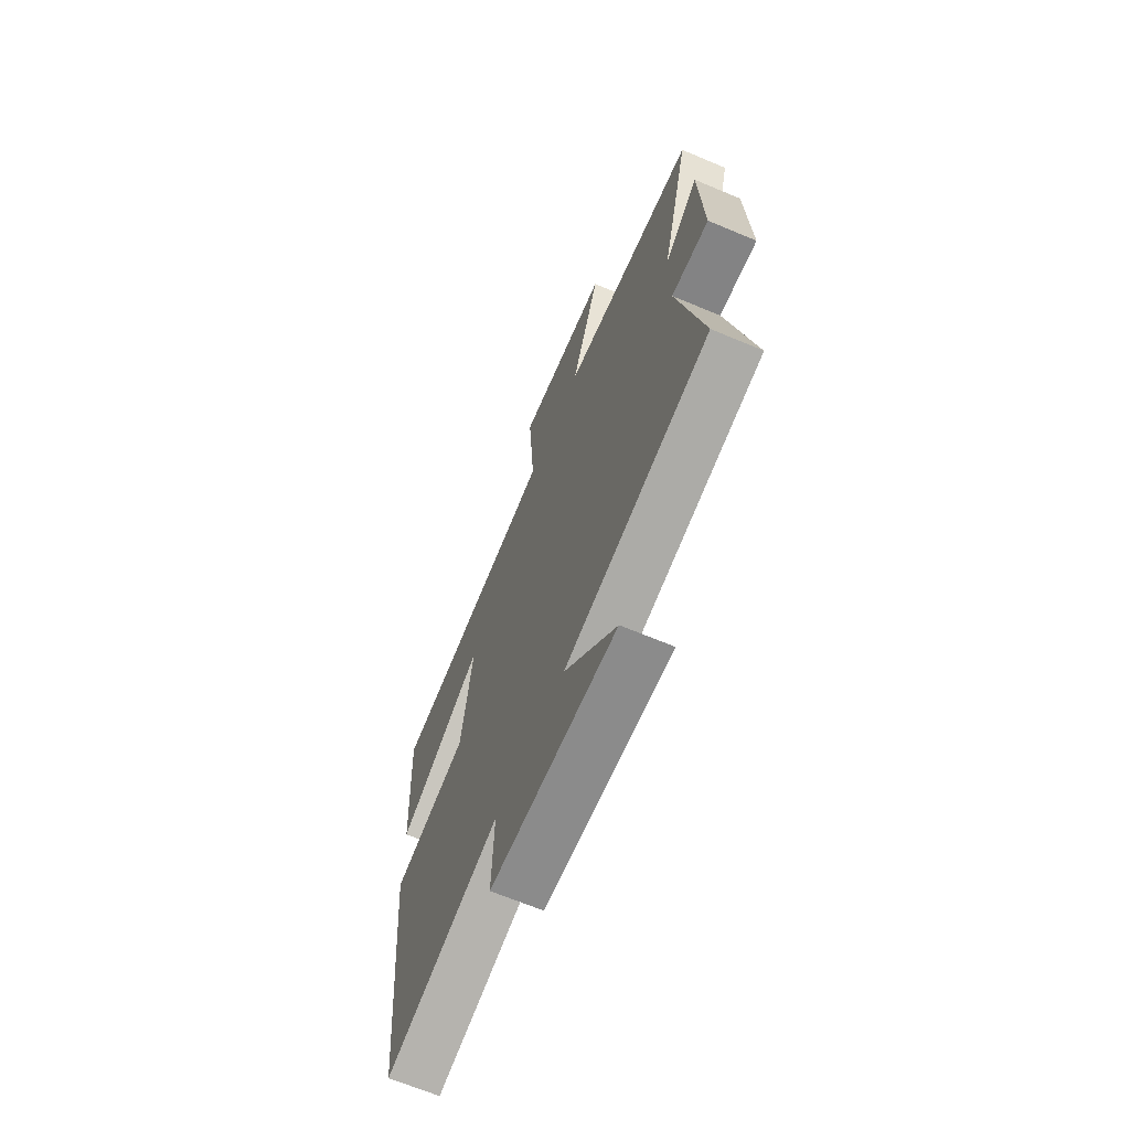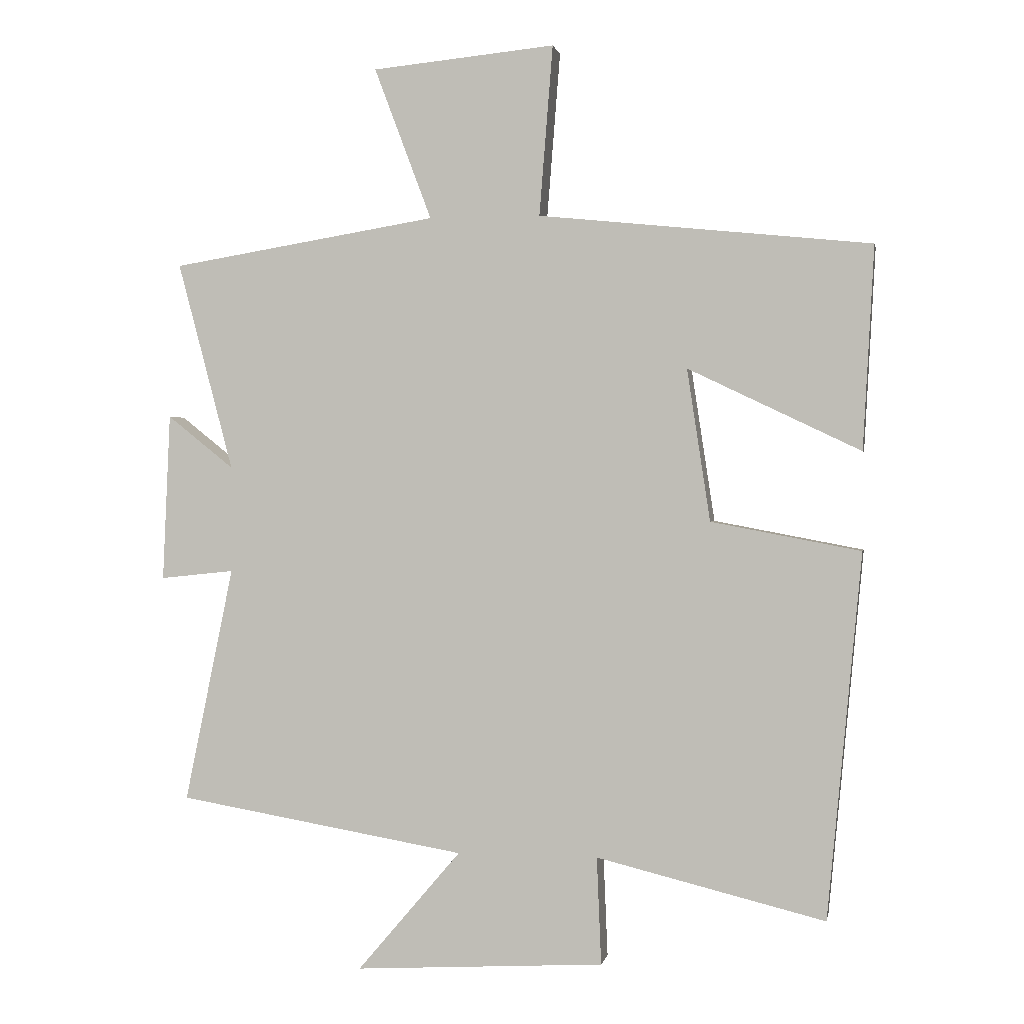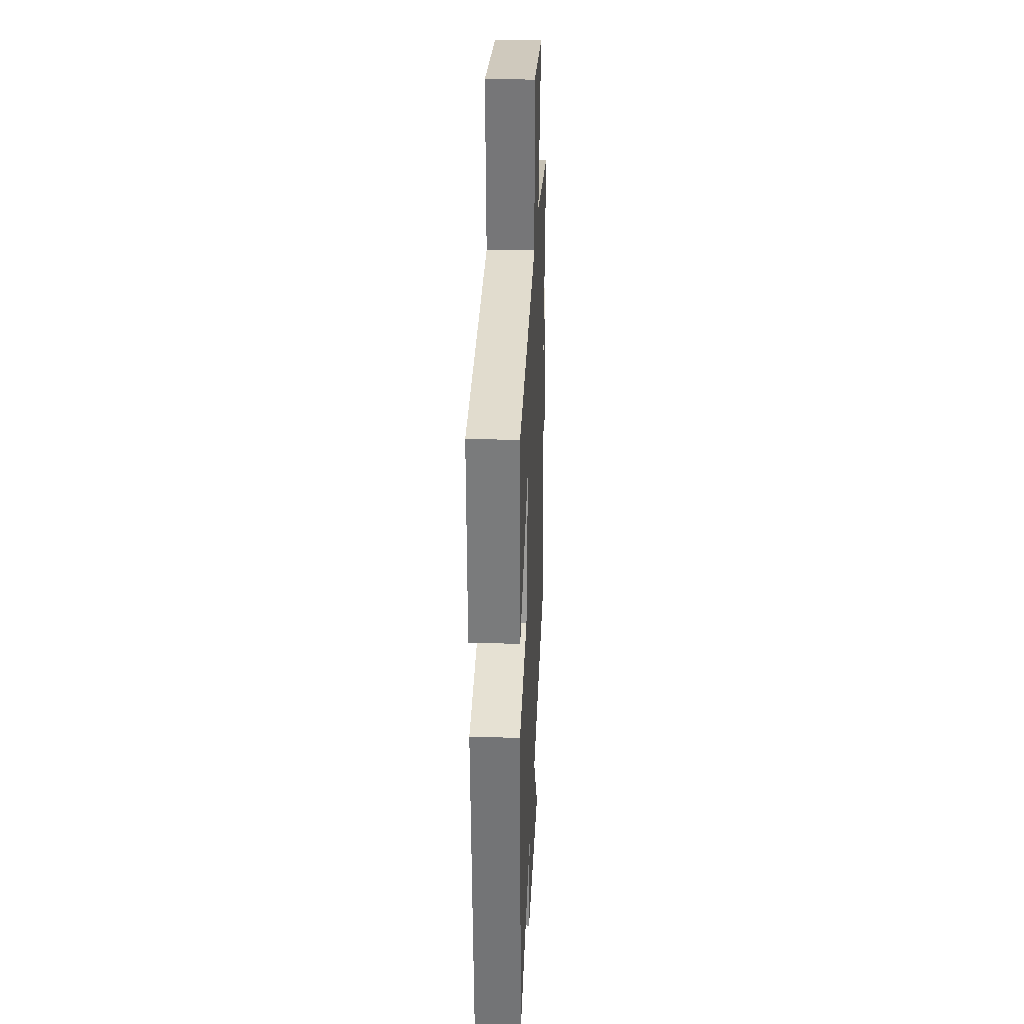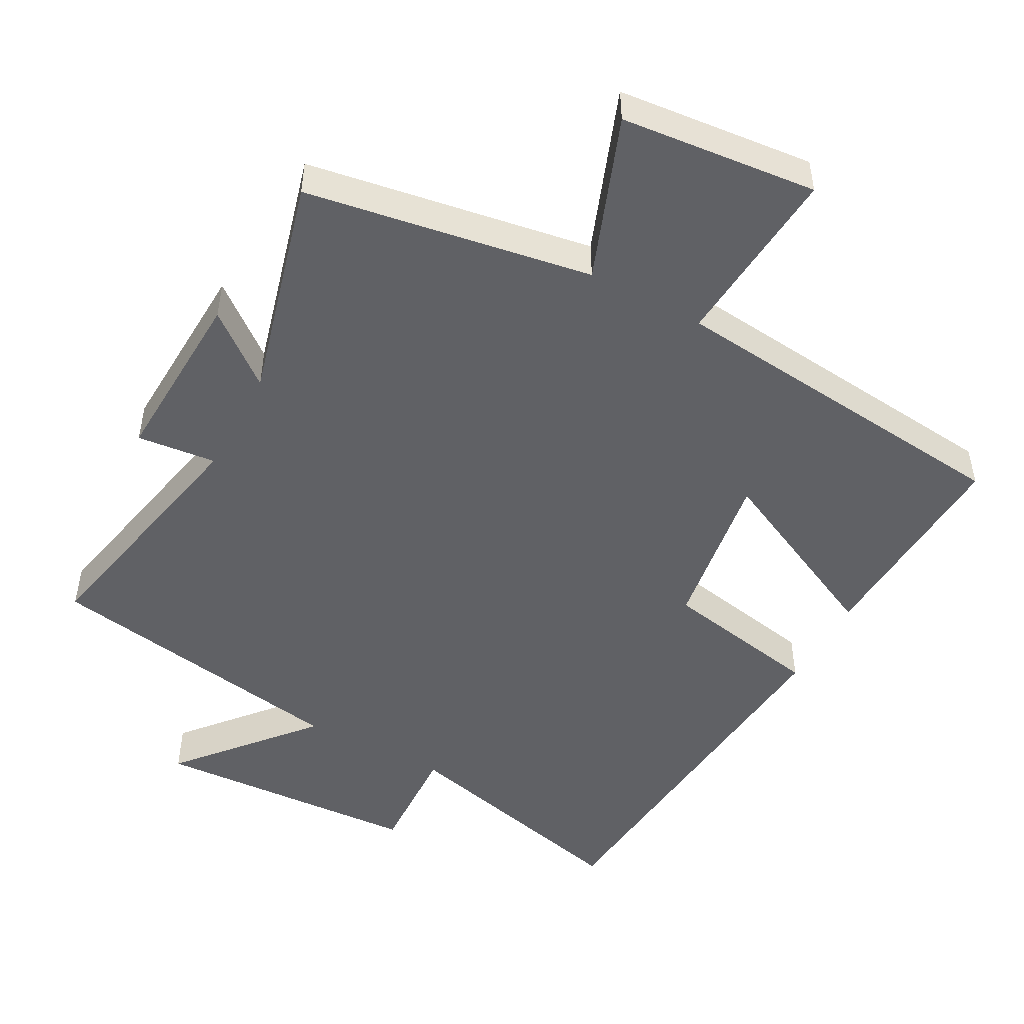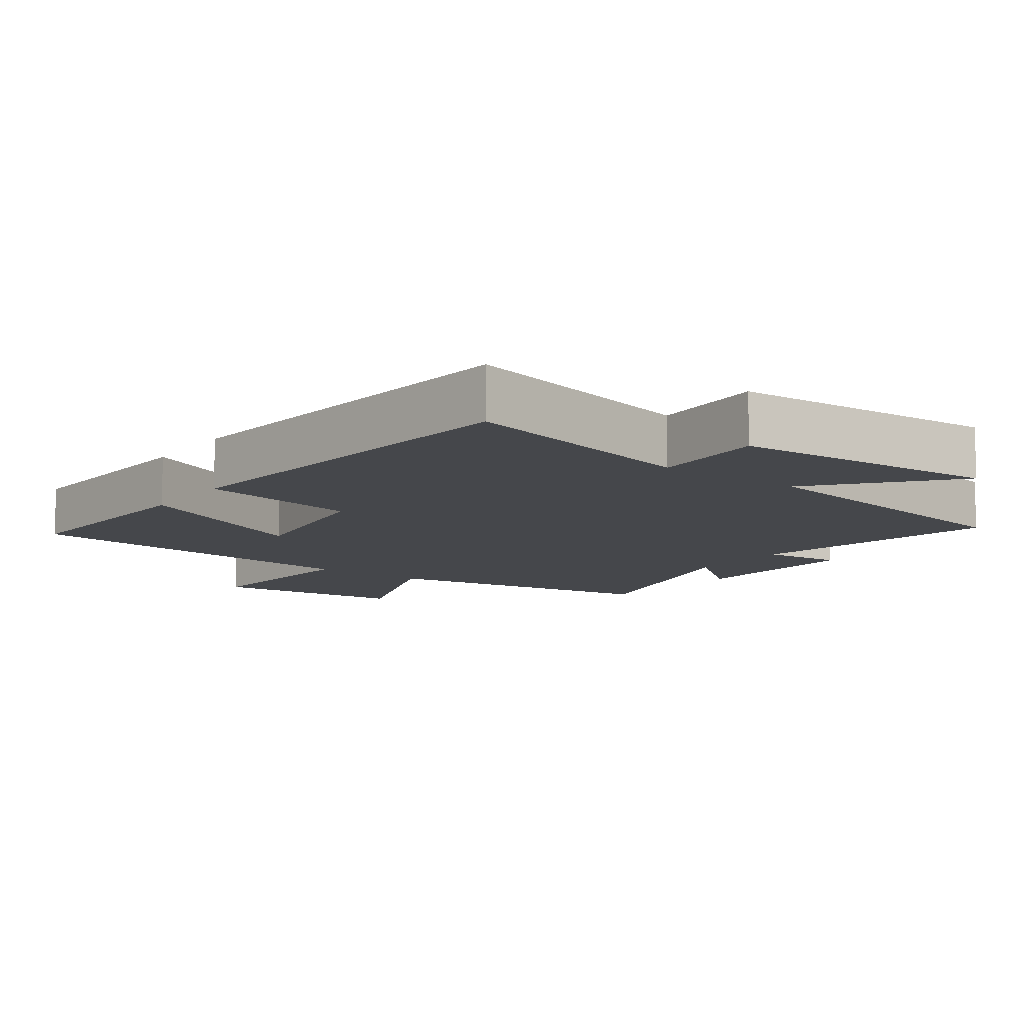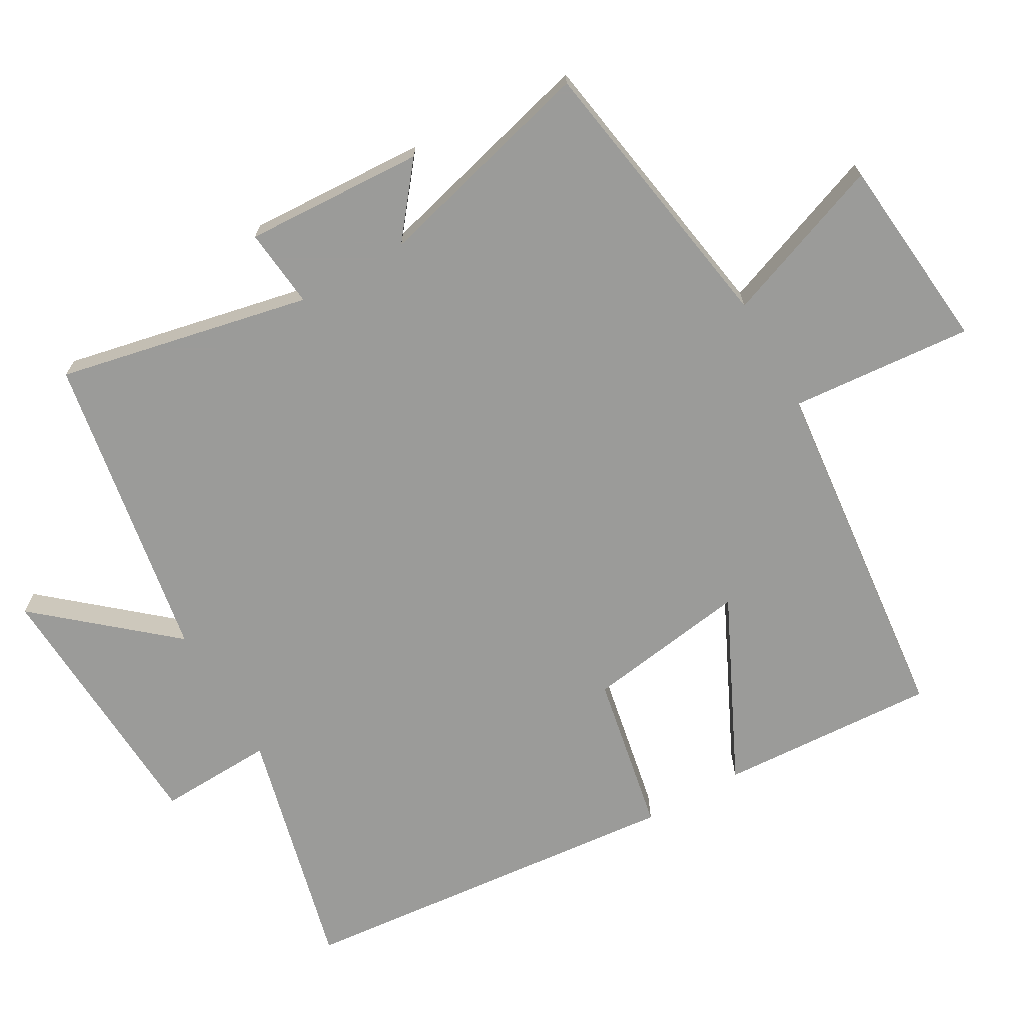
<metadata>
{"format":"obj","ext":"obj","renderer":"f3d","projection":"perspective","resolution":1024,"background":"white","views":[{"elev":-67.0,"azim":-112.8,"up":"+Z"},{"elev":0.9,"azim":10.6,"up":"+Z"},{"elev":28.3,"azim":92.5,"up":"+Z"},{"elev":-49.1,"azim":-28.4,"up":"+Y"},{"elev":-10.3,"azim":143.8,"up":"+Y"},{"elev":-69.6,"azim":-60.4,"up":"+Y"}]}
</metadata>
<code>
v 0.517 0.07 0.447
v 0.5 0.07 0.132
v 0.232 0.07 0.26
v 0.268 0.07 0.024
v 0.5 0.07 -0.02
v 0.447 0.07 -0.587
v 0.092 0.07 -0.5
v 0.099 0.07 -0.667
v -0.289 0.07 -0.689
v -0.128 0.07 -0.5
v -0.576 0.07 -0.424
v -0.5 0.07 -0.058
v -0.615 0.07 -0.07
v -0.603 0.07 0.19
v -0.5 0.07 0.108
v -0.586 0.07 0.432
v -0.173 0.07 0.5
v -0.262 0.07 0.736
v 0.022 0.07 0.764
v 0.001 0.07 0.5
v 0.517 0 0.447
v 0.5 0 0.132
v 0.232 0 0.26
v 0.268 0 0.024
v 0.5 0 -0.02
v 0.447 0 -0.587
v 0.092 0 -0.5
v 0.099 0 -0.667
v -0.289 0 -0.689
v -0.128 0 -0.5
v -0.576 0 -0.424
v -0.5 0 -0.058
v -0.615 0 -0.07
v -0.603 0 0.19
v -0.5 0 0.108
v -0.586 0 0.432
v -0.173 0 0.5
v -0.262 0 0.736
v 0.022 0 0.764
v 0.001 0 0.5
f 17 18 19 20
f 15 16 17 20
f 15 20 1
f 12 13 14 15
f 12 15 1
f 10 11 12
f 7 8 9 10
f 7 10 12
f 4 5 6 7
f 3 4 7 12
f 1 2 3
f 1 3 12
f 40 39 38 37
f 40 37 36 35
f 21 40 35
f 35 34 33 32
f 21 35 32
f 32 31 30
f 30 29 28 27
f 32 30 27
f 27 26 25 24
f 32 27 24 23
f 23 22 21
f 32 23 21
f 1 21 22 2
f 2 22 23 3
f 3 23 24 4
f 4 24 25 5
f 5 25 26 6
f 6 26 27 7
f 7 27 28 8
f 8 28 29 9
f 9 29 30 10
f 10 30 31 11
f 11 31 32 12
f 12 32 33 13
f 13 33 34 14
f 14 34 35 15
f 15 35 36 16
f 16 36 37 17
f 17 37 38 18
f 18 38 39 19
f 19 39 40 20
f 20 40 21 1

</code>
